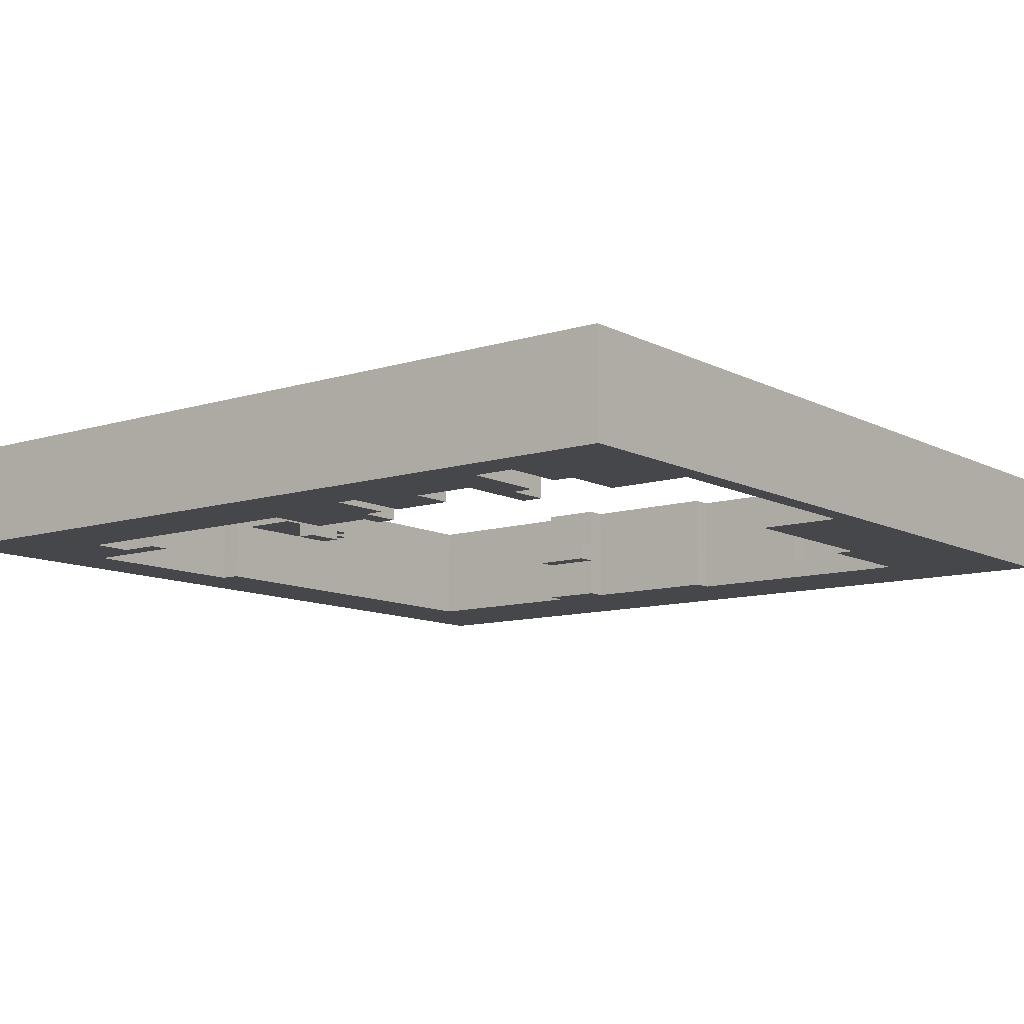
<metadata>
{"format":"obj","ext":"obj","renderer":"f3d","projection":"perspective","resolution":1024,"background":"white","views":[{"elev":-10.5,"azim":-51.9,"up":"+Y"}]}
</metadata>
<code>
g recta_suelo_roto_completamente
v -20.5 0 20.5
v -20.5 0 -20.5
v -20.5 5 20.5
v -20.5 5 -20.5
v -14.5 0 -12.5
v -14.5 0 -14.5
v -14.5 1 -12.5
v -14.5 1 -14.5
v -10.5 3 19.5
v -10.5 3 15.5
v -10.5 4 15.5
v -10.5 4 14.5
v -10.5 5 19.5
v -10.5 5 14.5
v -4.5 0 -16.5
v -4.5 0 -17.5
v -4.5 5 -16.5
v -4.5 5 -17.5
v -3.5 2 -11.5
v -3.5 2 -12.5
v -3.5 3 -13.5
v -3.5 3 -16.5
v -3.5 4 -10.5
v -3.5 4 -11.5
v -3.5 5 -10.5
v -3.5 5 -12.5
v -3.5 5 -13.5
v -3.5 5 -16.5
v 0.5 0 19.5
v 0.5 0 15.5
v 0.5 4 19.5
v 0.5 5 19.5
v 0.5 5 15.5
v 6.5 4 15.5
v 6.5 4 14.5
v 6.5 5 15.5
v 6.5 5 14.5
v 9.5 0 15.5
v 9.5 0 14.5
v 9.5 1 15.5
v 9.5 1 14.5
v 12.5 2 -4.5
v 12.5 2 -7.5
v 12.5 3 -4.5
v 12.5 3 -7.5
v 13.5 0 -4.5
v 13.5 0 -7.5
v 13.5 2 -4.5
v 13.5 2 -7.5
v 13.5 3 -4.5
v 13.5 3 -7.5
v 13.5 5 -4.5
v 13.5 5 -7.5
v 14.5 0 2.5
v 14.5 0 -4.5
v 14.5 0 -7.5
v 14.5 0 -16.5
v 14.5 5 2.5
v 14.5 5 -4.5
v 14.5 5 -7.5
v 14.5 5 -16.5
v 15.5 0 14.5
v 15.5 0 2.5
v 15.5 1 14.5
v 15.5 1 8.5
v 15.5 4 10.5
v 15.5 4 8.5
v 15.5 5 10.5
v 15.5 5 2.5
v 16.5 1 11.5
v 16.5 1 8.5
v 16.5 4 11.5
v 16.5 4 10.5
v 16.5 4 8.5
v 17.5 1 12.5
v 17.5 1 11.5
v 17.5 4 12.5
v 17.5 4 11.5
v 18.5 1 13.5
v 18.5 1 12.5
v 18.5 4 12.5
v 18.5 4 10.5
v 18.5 5 13.5
v 18.5 5 10.5
v 19.5 1 18.5
v 19.5 1 13.5
v 19.5 5 18.5
v 19.5 5 13.5
v -18.5 0 14.5
v -18.5 0 12.5
v -18.5 5 14.5
v -18.5 5 12.5
v -17.5 0 4.5
v -17.5 0 3.5
v -17.5 1 6.5
v -17.5 1 4.5
v -17.5 1 3.5
v -17.5 1 2.5
v -17.5 2 -1.5
v -17.5 2 -12.5
v -17.5 3 8.5
v -17.5 3 6.5
v -17.5 5 8.5
v -17.5 5 2.5
v -17.5 5 -1.5
v -17.5 5 -12.5
v -16.5 0 10.5
v -16.5 0 7.5
v -16.5 0 -1.5
v -16.5 0 -14.5
v -16.5 1 -1.5
v -16.5 1 -3.5
v -16.5 2 -3.5
v -16.5 2 -12.5
v -16.5 3 10.5
v -16.5 3 9.5
v -16.5 3 8.5
v -16.5 3 7.5
v -16.5 5 9.5
v -16.5 5 8.5
v -16.5 5 -12.5
v -16.5 5 -14.5
v -15.5 0 15.5
v -15.5 0 14.5
v -15.5 3 16.5
v -15.5 3 15.5
v -15.5 5 16.5
v -15.5 5 14.5
v -14.5 0 12.5
v -14.5 0 11.5
v -14.5 0 7.5
v -14.5 0 4.5
v -14.5 0 3.5
v -14.5 0 2.5
v -14.5 1 6.5
v -14.5 1 4.5
v -14.5 1 3.5
v -14.5 1 2.5
v -14.5 1 -14.5
v -14.5 1 -15.5
v -14.5 3 10.5
v -14.5 3 9.5
v -14.5 3 7.5
v -14.5 3 6.5
v -14.5 4 17.5
v -14.5 4 16.5
v -14.5 4 10.5
v -14.5 4 9.5
v -14.5 4 -15.5
v -14.5 4 -16.5
v -14.5 5 17.5
v -14.5 5 16.5
v -14.5 5 12.5
v -14.5 5 11.5
v -14.5 5 -14.5
v -14.5 5 -16.5
v -13.5 0 1.5
v -13.5 0 -1.5
v -13.5 0 -12.5
v -13.5 0 -17.5
v -13.5 1 16.5
v -13.5 1 15.5
v -13.5 1 2.5
v -13.5 1 1.5
v -13.5 1 -1.5
v -13.5 1 -12.5
v -13.5 1 -15.5
v -13.5 2 -1.5
v -13.5 3 16.5
v -13.5 3 15.5
v -13.5 4 -15.5
v -13.5 4 -16.5
v -13.5 5 2.5
v -13.5 5 -1.5
v -13.5 5 -16.5
v -13.5 5 -17.5
v -12.5 0 19.5
v -12.5 0 15.5
v -12.5 0 11.5
v -12.5 0 10.5
v -12.5 0 2.5
v -12.5 0 1.5
v -12.5 1 16.5
v -12.5 1 15.5
v -12.5 1 2.5
v -12.5 1 1.5
v -12.5 1 -1.5
v -12.5 1 -3.5
v -12.5 2 -1.5
v -12.5 2 -3.5
v -12.5 4 17.5
v -12.5 4 16.5
v -12.5 4 10.5
v -12.5 5 19.5
v -12.5 5 17.5
v -12.5 5 11.5
v -12.5 5 10.5
v -10.5 4 10.5
v -10.5 4 9.5
v -10.5 5 10.5
v -10.5 5 9.5
v -8.5 3 19.5
v -8.5 3 15.5
v -8.5 4 19.5
v -8.5 4 15.5
v -5.5 4 19.5
v -5.5 4 14.5
v -5.5 5 19.5
v -5.5 5 14.5
v -1.5 2 -11.5
v -1.5 2 -12.5
v -1.5 4 -10.5
v -1.5 4 -11.5
v -1.5 4 -13.5
v -1.5 4 -14.5
v -1.5 5 -10.5
v -1.5 5 -12.5
v -1.5 5 -13.5
v -1.5 5 -14.5
v 1.5 3 -13.5
v 1.5 3 -14.5
v 1.5 4 -13.5
v 1.5 4 -14.5
v 2.5 3 -14.5
v 2.5 3 -16.5
v 2.5 5 -14.5
v 2.5 5 -16.5
v 7.5 4 17.5
v 7.5 4 15.5
v 7.5 4 14.5
v 7.5 5 17.5
v 7.5 5 14.5
v 16.5 1 18.5
v 16.5 1 15.5
v 16.5 4 17.5
v 16.5 4 15.5
v 16.5 5 18.5
v 16.5 5 17.5
v 20.5 0 20.5
v 20.5 0 -20.5
v 20.5 5 20.5
v 20.5 5 -20.5
v -20.5 0 20.5
v -20.5 5 20.5
v -0.5 4 20.5
v -0.5 5 20.5
v 0.5 4 20.5
v 0.5 5 20.5
v 20.5 0 20.5
v 20.5 5 20.5
v 18.5 1 13.5
v 18.5 5 13.5
v 19.5 1 13.5
v 19.5 5 13.5
v -18.5 0 12.5
v -18.5 5 12.5
v -14.5 0 12.5
v -14.5 5 12.5
v 17.5 1 12.5
v 17.5 4 12.5
v 18.5 1 12.5
v 18.5 4 12.5
v -14.5 0 11.5
v -14.5 5 11.5
v -12.5 0 11.5
v -12.5 5 11.5
v 16.5 1 11.5
v 16.5 4 11.5
v 17.5 1 11.5
v 17.5 4 11.5
v -12.5 4 10.5
v -12.5 5 10.5
v -10.5 4 10.5
v -10.5 5 10.5
v 15.5 4 10.5
v 15.5 5 10.5
v 16.5 4 10.5
v 18.5 4 10.5
v 18.5 5 10.5
v 15.5 1 8.5
v 15.5 4 8.5
v 16.5 1 8.5
v 16.5 4 8.5
v -16.5 0 7.5
v -16.5 3 7.5
v -14.5 0 7.5
v -14.5 3 7.5
v -17.5 0 3.5
v -17.5 1 3.5
v -14.5 0 3.5
v -14.5 1 3.5
v -17.5 1 2.5
v -17.5 5 2.5
v -14.5 0 2.5
v -14.5 1 2.5
v -13.5 1 2.5
v -13.5 5 2.5
v -12.5 0 2.5
v -12.5 1 2.5
v 14.5 0 2.5
v 14.5 5 2.5
v 15.5 0 2.5
v 15.5 5 2.5
v -13.5 1 -1.5
v -13.5 2 -1.5
v -12.5 1 -1.5
v -12.5 2 -1.5
v 12.5 2 -4.5
v 12.5 3 -4.5
v 13.5 0 -4.5
v 13.5 2 -4.5
v 13.5 3 -4.5
v 13.5 5 -4.5
v 14.5 0 -4.5
v 14.5 5 -4.5
v -3.5 4 -10.5
v -3.5 5 -10.5
v -1.5 4 -10.5
v -1.5 5 -10.5
v -3.5 2 -11.5
v -3.5 4 -11.5
v -1.5 2 -11.5
v -1.5 4 -11.5
v -17.5 2 -12.5
v -17.5 5 -12.5
v -16.5 2 -12.5
v -16.5 5 -12.5
v -14.5 0 -12.5
v -14.5 1 -12.5
v -13.5 0 -12.5
v -13.5 1 -12.5
v -3.5 3 -13.5
v -3.5 5 -13.5
v -1.5 4 -13.5
v -1.5 5 -13.5
v -0.5 3 -13.5
v -0.5 4 -13.5
v 0.5 3 -13.5
v 0.5 4 -13.5
v 1.5 3 -13.5
v 1.5 4 -13.5
v -16.5 0 -14.5
v -16.5 5 -14.5
v -14.5 0 -14.5
v -14.5 1 -14.5
v -14.5 5 -14.5
v -1.5 4 -14.5
v -1.5 5 -14.5
v -0.5 4 -14.5
v -0.5 5 -14.5
v 0.5 4 -14.5
v 0.5 5 -14.5
v 1.5 3 -14.5
v 1.5 4 -14.5
v 2.5 3 -14.5
v 2.5 5 -14.5
v -14.5 1 -15.5
v -14.5 4 -15.5
v -13.5 1 -15.5
v -13.5 4 -15.5
v -14.5 4 -16.5
v -14.5 5 -16.5
v -13.5 4 -16.5
v -13.5 5 -16.5
v -4.5 0 -16.5
v -4.5 5 -16.5
v -3.5 3 -16.5
v -3.5 5 -16.5
v 2.5 3 -16.5
v 2.5 5 -16.5
v 14.5 0 -16.5
v 14.5 5 -16.5
v -13.5 0 -17.5
v -13.5 5 -17.5
v -4.5 0 -17.5
v -4.5 5 -17.5
v -12.5 0 19.5
v -12.5 5 19.5
v -10.5 3 19.5
v -10.5 5 19.5
v -8.5 3 19.5
v -8.5 4 19.5
v -5.5 4 19.5
v -5.5 5 19.5
v -0.5 4 19.5
v -0.5 5 19.5
v 0.5 0 19.5
v 0.5 4 19.5
v 0.5 5 19.5
v 16.5 1 18.5
v 16.5 5 18.5
v 19.5 1 18.5
v 19.5 5 18.5
v -14.5 4 17.5
v -14.5 5 17.5
v -12.5 4 17.5
v -12.5 5 17.5
v 7.5 4 17.5
v 7.5 5 17.5
v 16.5 4 17.5
v 16.5 5 17.5
v -15.5 3 16.5
v -15.5 5 16.5
v -14.5 4 16.5
v -14.5 5 16.5
v -13.5 1 16.5
v -13.5 3 16.5
v -12.5 1 16.5
v -12.5 4 16.5
v -15.5 0 15.5
v -15.5 3 15.5
v -13.5 1 15.5
v -13.5 3 15.5
v -12.5 0 15.5
v -12.5 1 15.5
v -10.5 3 15.5
v -10.5 4 15.5
v -8.5 3 15.5
v -8.5 4 15.5
v 0.5 0 15.5
v 0.5 5 15.5
v 6.5 4 15.5
v 6.5 5 15.5
v 7.5 4 15.5
v 9.5 0 15.5
v 9.5 1 15.5
v 16.5 1 15.5
v 16.5 4 15.5
v -18.5 0 14.5
v -18.5 5 14.5
v -15.5 0 14.5
v -15.5 5 14.5
v -10.5 4 14.5
v -10.5 5 14.5
v -5.5 4 14.5
v -5.5 5 14.5
v 6.5 4 14.5
v 6.5 5 14.5
v 7.5 4 14.5
v 7.5 5 14.5
v 9.5 0 14.5
v 9.5 1 14.5
v 15.5 0 14.5
v 15.5 1 14.5
v -16.5 0 10.5
v -16.5 3 10.5
v -14.5 3 10.5
v -14.5 4 10.5
v -12.5 0 10.5
v -12.5 4 10.5
v -16.5 3 9.5
v -16.5 5 9.5
v -14.5 3 9.5
v -14.5 4 9.5
v -10.5 4 9.5
v -10.5 5 9.5
v -17.5 3 8.5
v -17.5 5 8.5
v -16.5 3 8.5
v -16.5 5 8.5
v -17.5 1 6.5
v -17.5 3 6.5
v -14.5 1 6.5
v -14.5 3 6.5
v -17.5 0 4.5
v -17.5 1 4.5
v -14.5 0 4.5
v -14.5 1 4.5
v -13.5 0 1.5
v -13.5 1 1.5
v -12.5 0 1.5
v -12.5 1 1.5
v -17.5 2 -1.5
v -17.5 5 -1.5
v -16.5 0 -1.5
v -16.5 1 -1.5
v -13.5 0 -1.5
v -13.5 1 -1.5
v -13.5 2 -1.5
v -13.5 5 -1.5
v -16.5 1 -3.5
v -16.5 2 -3.5
v -12.5 1 -3.5
v -12.5 2 -3.5
v 12.5 2 -7.5
v 12.5 3 -7.5
v 13.5 0 -7.5
v 13.5 2 -7.5
v 13.5 3 -7.5
v 13.5 5 -7.5
v 14.5 0 -7.5
v 14.5 5 -7.5
v -3.5 2 -12.5
v -3.5 5 -12.5
v -1.5 2 -12.5
v -1.5 5 -12.5
v -20.5 0 -20.5
v -20.5 5 -20.5
v -0.5 4 -20.5
v -0.5 5 -20.5
v 0.5 4 -20.5
v 0.5 5 -20.5
v 20.5 0 -20.5
v 20.5 5 -20.5
v -20.5 0 20.5
v 20.5 0 20.5
v -12.5 0 19.5
v 0.5 0 19.5
v -15.5 0 15.5
v -12.5 0 15.5
v 0.5 0 15.5
v 9.5 0 15.5
v -18.5 0 14.5
v -15.5 0 14.5
v 9.5 0 14.5
v 15.5 0 14.5
v -18.5 0 12.5
v -14.5 0 12.5
v -14.5 0 11.5
v -12.5 0 11.5
v -16.5 0 10.5
v -12.5 0 10.5
v -16.5 0 7.5
v -14.5 0 7.5
v -17.5 0 4.5
v -14.5 0 4.5
v -17.5 0 3.5
v -14.5 0 3.5
v -14.5 0 2.5
v -12.5 0 2.5
v 14.5 0 2.5
v 15.5 0 2.5
v -13.5 0 1.5
v -12.5 0 1.5
v -16.5 0 -1.5
v -13.5 0 -1.5
v 13.5 0 -4.5
v 14.5 0 -4.5
v 13.5 0 -7.5
v 14.5 0 -7.5
v -14.5 0 -12.5
v -13.5 0 -12.5
v -16.5 0 -14.5
v -14.5 0 -14.5
v -4.5 0 -16.5
v 14.5 0 -16.5
v -13.5 0 -17.5
v -4.5 0 -17.5
v -20.5 0 -20.5
v 20.5 0 -20.5
v -16.5 1 -1.5
v -13.5 1 -1.5
v -12.5 1 -1.5
v -16.5 1 -3.5
v -12.5 1 -3.5
v 12.5 2 -4.5
v 13.5 2 -4.5
v 12.5 2 -7.5
v 13.5 2 -7.5
v -3.5 2 -11.5
v -1.5 2 -11.5
v -3.5 2 -12.5
v -1.5 2 -12.5
v -10.5 3 19.5
v -8.5 3 19.5
v -10.5 3 15.5
v -8.5 3 15.5
v -16.5 3 10.5
v -14.5 3 10.5
v -16.5 3 9.5
v -14.5 3 9.5
v -3.5 3 -13.5
v -0.5 3 -13.5
v 0.5 3 -13.5
v 1.5 3 -13.5
v -0.5 3 -14.5
v 0.5 3 -14.5
v 1.5 3 -14.5
v 2.5 3 -14.5
v -3.5 3 -16.5
v 2.5 3 -16.5
v -8.5 4 19.5
v -5.5 4 19.5
v -10.5 4 15.5
v -8.5 4 15.5
v 6.5 4 15.5
v 7.5 4 15.5
v -10.5 4 14.5
v -5.5 4 14.5
v 6.5 4 14.5
v 7.5 4 14.5
v -14.5 4 10.5
v -12.5 4 10.5
v -10.5 4 10.5
v 15.5 4 10.5
v 16.5 4 10.5
v -14.5 4 9.5
v -10.5 4 9.5
v 15.5 4 8.5
v 16.5 4 8.5
v -3.5 4 -10.5
v -1.5 4 -10.5
v -3.5 4 -11.5
v -1.5 4 -11.5
v 16.5 1 18.5
v 19.5 1 18.5
v -13.5 1 16.5
v -12.5 1 16.5
v -13.5 1 15.5
v -12.5 1 15.5
v 9.5 1 15.5
v 16.5 1 15.5
v 9.5 1 14.5
v 15.5 1 14.5
v 18.5 1 13.5
v 19.5 1 13.5
v 17.5 1 12.5
v 18.5 1 12.5
v 16.5 1 11.5
v 17.5 1 11.5
v 15.5 1 8.5
v 16.5 1 8.5
v -17.5 1 6.5
v -14.5 1 6.5
v -17.5 1 4.5
v -14.5 1 4.5
v -17.5 1 3.5
v -14.5 1 3.5
v -17.5 1 2.5
v -14.5 1 2.5
v -13.5 1 2.5
v -12.5 1 2.5
v -13.5 1 1.5
v -12.5 1 1.5
v -14.5 1 -12.5
v -13.5 1 -12.5
v -14.5 1 -14.5
v -14.5 1 -15.5
v -13.5 1 -15.5
v -17.5 2 -1.5
v -13.5 2 -1.5
v -12.5 2 -1.5
v -16.5 2 -3.5
v -12.5 2 -3.5
v -17.5 2 -12.5
v -16.5 2 -12.5
v -15.5 3 16.5
v -13.5 3 16.5
v -15.5 3 15.5
v -13.5 3 15.5
v -17.5 3 8.5
v -16.5 3 8.5
v -16.5 3 7.5
v -14.5 3 7.5
v -17.5 3 6.5
v -14.5 3 6.5
v 12.5 3 -4.5
v 13.5 3 -4.5
v 12.5 3 -7.5
v 13.5 3 -7.5
v -14.5 4 17.5
v -12.5 4 17.5
v 7.5 4 17.5
v 16.5 4 17.5
v -14.5 4 16.5
v -12.5 4 16.5
v 7.5 4 15.5
v 16.5 4 15.5
v 17.5 4 12.5
v 18.5 4 12.5
v 16.5 4 11.5
v 17.5 4 11.5
v 16.5 4 10.5
v 18.5 4 10.5
v -1.5 4 -13.5
v -0.5 4 -13.5
v 0.5 4 -13.5
v 1.5 4 -13.5
v -1.5 4 -14.5
v -0.5 4 -14.5
v 0.5 4 -14.5
v 1.5 4 -14.5
v -14.5 4 -15.5
v -13.5 4 -15.5
v -14.5 4 -16.5
v -13.5 4 -16.5
v -20.5 5 20.5
v -0.5 5 20.5
v 0.5 5 20.5
v 20.5 5 20.5
v -12.5 5 19.5
v -10.5 5 19.5
v -5.5 5 19.5
v -0.5 5 19.5
v 0.5 5 19.5
v 16.5 5 18.5
v 19.5 5 18.5
v -14.5 5 17.5
v -12.5 5 17.5
v 7.5 5 17.5
v 16.5 5 17.5
v -15.5 5 16.5
v -14.5 5 16.5
v 0.5 5 15.5
v 6.5 5 15.5
v -18.5 5 14.5
v -15.5 5 14.5
v -10.5 5 14.5
v -5.5 5 14.5
v 6.5 5 14.5
v 7.5 5 14.5
v 18.5 5 13.5
v 19.5 5 13.5
v -18.5 5 12.5
v -14.5 5 12.5
v -14.5 5 11.5
v -12.5 5 11.5
v -12.5 5 10.5
v -10.5 5 10.5
v 15.5 5 10.5
v 18.5 5 10.5
v -16.5 5 9.5
v -10.5 5 9.5
v -17.5 5 8.5
v -16.5 5 8.5
v -17.5 5 2.5
v -13.5 5 2.5
v 14.5 5 2.5
v 15.5 5 2.5
v -17.5 5 -1.5
v -13.5 5 -1.5
v 13.5 5 -4.5
v 14.5 5 -4.5
v 13.5 5 -7.5
v 14.5 5 -7.5
v -3.5 5 -10.5
v -1.5 5 -10.5
v -17.5 5 -12.5
v -16.5 5 -12.5
v -3.5 5 -12.5
v -1.5 5 -12.5
v -3.5 5 -13.5
v -1.5 5 -13.5
v -16.5 5 -14.5
v -14.5 5 -14.5
v -1.5 5 -14.5
v -0.5 5 -14.5
v 0.5 5 -14.5
v 2.5 5 -14.5
v -14.5 5 -16.5
v -13.5 5 -16.5
v -4.5 5 -16.5
v -3.5 5 -16.5
v 2.5 5 -16.5
v 14.5 5 -16.5
v -13.5 5 -17.5
v -4.5 5 -17.5
v -20.5 5 -20.5
v -0.5 5 -20.5
v 0.5 5 -20.5
v 20.5 5 -20.5
f 3 2 1
f 4 2 3
f 7 6 5
f 8 6 7
f 11 10 9
f 13 11 9
f 13 12 11
f 14 12 13
f 17 16 15
f 18 16 17
f 24 20 19
f 25 24 23
f 26 20 24
f 26 24 25
f 27 22 21
f 28 22 27
f 31 30 29
f 32 30 31
f 33 30 32
f 36 35 34
f 37 35 36
f 40 39 38
f 41 39 40
f 44 43 42
f 45 43 44
f 48 47 46
f 49 47 48
f 52 51 50
f 53 51 52
f 58 55 54
f 59 55 58
f 60 57 56
f 61 57 60
f 64 63 62
f 65 63 64
f 67 63 65
f 68 67 66
f 69 63 67
f 69 67 68
f 72 71 70
f 73 71 72
f 74 71 73
f 77 76 75
f 78 76 77
f 81 80 79
f 83 81 79
f 83 82 81
f 84 82 83
f 87 86 85
f 88 86 87
f 89 90 91
f 91 90 92
f 93 94 96
f 96 94 97
f 95 96 102
f 96 97 102
f 97 98 102
f 101 102 103
f 102 98 104
f 103 102 104
f 99 100 105
f 105 100 106
f 109 110 111
f 111 110 112
f 112 110 113
f 113 110 114
f 107 108 115
f 115 108 116
f 116 108 117
f 117 108 118
f 116 117 119
f 119 117 120
f 114 110 121
f 121 110 122
f 123 124 126
f 125 126 127
f 126 124 128
f 127 126 128
f 131 132 135
f 135 132 136
f 133 134 137
f 137 134 138
f 131 135 143
f 143 135 144
f 141 142 147
f 147 142 148
f 139 140 149
f 145 146 151
f 151 146 152
f 129 130 153
f 153 130 154
f 149 150 155
f 139 149 155
f 155 150 156
f 157 158 164
f 164 158 165
f 159 160 166
f 166 160 167
f 164 165 168
f 163 164 168
f 161 162 169
f 169 162 170
f 167 160 171
f 171 160 172
f 163 168 173
f 173 168 174
f 172 160 175
f 175 160 176
f 177 178 183
f 183 178 184
f 181 182 185
f 185 182 186
f 187 188 189
f 189 188 190
f 177 183 191
f 191 183 192
f 179 180 193
f 177 191 194
f 194 191 195
f 179 193 196
f 196 193 197
f 198 199 200
f 200 199 201
f 202 203 204
f 204 203 205
f 206 207 208
f 208 207 209
f 210 211 213
f 212 213 216
f 213 211 217
f 216 213 217
f 214 215 218
f 218 215 219
f 220 221 222
f 222 221 223
f 224 225 226
f 226 225 227
f 228 229 231
f 229 230 231
f 231 230 232
f 233 234 235
f 235 234 236
f 233 235 237
f 237 235 238
f 239 240 241
f 241 240 242
f 245 244 243
f 246 244 245
f 247 245 243
f 247 246 245
f 248 246 247
f 249 247 243
f 249 248 247
f 250 248 249
f 253 252 251
f 254 252 253
f 257 256 255
f 258 256 257
f 261 260 259
f 262 260 261
f 265 264 263
f 266 264 265
f 269 268 267
f 270 268 269
f 273 272 271
f 274 272 273
f 277 276 275
f 278 276 277
f 279 276 278
f 282 281 280
f 283 281 282
f 286 285 284
f 287 285 286
f 290 289 288
f 291 289 290
f 295 293 292
f 296 293 295
f 296 295 294
f 297 293 296
f 298 296 294
f 299 296 298
f 302 301 300
f 303 301 302
f 306 305 304
f 307 305 306
f 311 309 308
f 312 309 311
f 314 311 310
f 314 313 312
f 314 312 311
f 315 313 314
f 318 317 316
f 319 317 318
f 322 321 320
f 323 321 322
f 326 325 324
f 327 325 326
f 330 329 328
f 331 329 330
f 334 333 332
f 335 333 334
f 336 334 332
f 337 334 336
f 338 337 336
f 339 337 338
f 340 339 338
f 341 339 340
f 344 343 342
f 345 343 344
f 346 343 345
f 349 348 347
f 350 348 349
f 351 350 349
f 352 350 351
f 354 352 351
f 355 354 353
f 356 352 354
f 356 354 355
f 359 358 357
f 360 358 359
f 363 362 361
f 364 362 363
f 367 366 365
f 368 366 367
f 369 367 365
f 371 369 365
f 371 370 369
f 372 370 371
f 375 374 373
f 376 374 375
f 377 378 379
f 379 378 380
f 377 379 381
f 381 382 383
f 381 383 385
f 383 384 385
f 385 384 386
f 377 381 387
f 381 385 387
f 385 386 388
f 387 385 388
f 388 386 389
f 390 391 392
f 392 391 393
f 394 395 396
f 396 395 397
f 398 399 400
f 400 399 401
f 402 403 404
f 404 403 405
f 402 404 407
f 406 407 408
f 407 404 409
f 408 407 409
f 410 411 412
f 412 411 413
f 410 412 414
f 414 412 415
f 416 417 418
f 418 417 419
f 420 421 422
f 422 421 423
f 420 422 424
f 420 424 425
f 425 424 426
f 426 424 427
f 427 424 428
f 429 430 431
f 431 430 432
f 433 434 435
f 435 434 436
f 437 438 439
f 439 438 440
f 441 442 443
f 443 442 444
f 445 446 447
f 445 447 449
f 447 448 449
f 449 448 450
f 451 452 453
f 453 452 454
f 454 452 455
f 455 452 456
f 457 458 459
f 459 458 460
f 461 462 463
f 463 462 464
f 465 466 467
f 467 466 468
f 469 470 471
f 471 470 472
f 475 476 477
f 477 476 478
f 473 474 479
f 479 474 480
f 481 482 483
f 483 482 484
f 485 486 488
f 488 486 489
f 487 488 491
f 489 490 491
f 488 489 491
f 491 490 492
f 493 494 495
f 495 494 496
f 497 498 499
f 499 498 500
f 497 499 501
f 499 500 501
f 501 500 502
f 497 501 503
f 501 502 503
f 503 502 504
f 507 506 505
f 508 506 507
f 509 507 505
f 510 507 509
f 511 506 508
f 512 506 511
f 513 509 505
f 514 509 513
f 515 506 512
f 516 506 515
f 517 513 505
f 519 518 517
f 521 519 517
f 521 520 519
f 522 520 521
f 523 521 517
f 525 523 517
f 525 524 523
f 526 524 525
f 527 525 517
f 529 528 527
f 532 506 516
f 533 530 529
f 534 530 533
f 535 529 527
f 535 533 529
f 536 533 535
f 538 532 531
f 539 538 537
f 540 532 538
f 540 538 539
f 543 535 527
f 544 542 541
f 546 532 540
f 547 544 543
f 547 542 544
f 548 546 545
f 549 527 517
f 549 548 547
f 549 517 505
f 549 543 527
f 549 547 543
f 550 546 548
f 550 548 549
f 550 506 532
f 550 532 546
f 554 552 551
f 554 553 552
f 555 553 554
f 558 557 556
f 559 557 558
f 562 561 560
f 563 561 562
f 566 565 564
f 567 565 566
f 570 569 568
f 571 569 570
f 576 573 572
f 576 574 573
f 577 575 574
f 577 574 576
f 578 575 577
f 580 576 572
f 580 579 578
f 580 578 577
f 580 577 576
f 581 579 580
f 585 583 582
f 588 585 584
f 589 583 585
f 589 585 588
f 590 587 586
f 591 587 590
f 597 594 593
f 597 593 592
f 598 594 597
f 599 596 595
f 600 596 599
f 603 602 601
f 604 602 603
f 607 608 609
f 609 608 610
f 605 606 612
f 611 612 613
f 613 612 614
f 612 606 615
f 614 612 615
f 615 606 616
f 614 615 617
f 617 615 618
f 614 617 619
f 619 617 620
f 614 619 621
f 621 619 622
f 623 624 625
f 625 624 626
f 627 628 629
f 629 628 630
f 631 632 633
f 633 632 634
f 635 636 637
f 637 636 638
f 638 636 639
f 640 641 643
f 641 642 643
f 643 642 644
f 640 643 645
f 645 643 646
f 647 648 649
f 649 648 650
f 651 652 653
f 651 653 655
f 653 654 655
f 655 654 656
f 657 658 659
f 659 658 660
f 661 662 665
f 665 662 666
f 663 664 667
f 667 664 668
f 669 670 672
f 671 672 673
f 672 670 674
f 673 672 674
f 675 676 679
f 676 677 680
f 679 676 680
f 677 678 681
f 680 677 681
f 681 678 682
f 683 684 685
f 685 684 686
f 687 688 691
f 691 688 692
f 692 688 693
f 688 689 694
f 693 688 694
f 689 690 695
f 694 689 695
f 695 690 696
f 696 690 697
f 687 691 698
f 698 691 699
f 695 696 700
f 700 696 701
f 687 698 702
f 702 698 703
f 695 700 704
f 704 700 705
f 687 702 706
f 706 702 707
f 692 693 708
f 708 693 709
f 705 700 710
f 710 700 711
f 697 690 713
f 687 706 714
f 714 715 716
f 716 717 718
f 712 713 721
f 718 719 722
f 714 716 722
f 716 718 722
f 722 719 723
f 714 722 724
f 724 722 725
f 714 724 726
f 720 721 729
f 714 726 730
f 726 727 730
f 730 727 731
f 728 729 733
f 732 733 734
f 733 729 735
f 734 733 735
f 714 730 738
f 736 737 740
f 740 737 741
f 738 739 744
f 742 743 746
f 744 745 750
f 742 746 753
f 746 747 753
f 748 749 754
f 735 729 755
f 750 751 756
f 752 753 757
f 750 756 758
f 756 757 758
f 687 714 758
f 714 738 758
f 738 744 758
f 744 750 758
f 757 753 759
f 758 757 759
f 753 747 759
f 747 748 759
f 748 754 760
f 759 748 760
f 754 755 760
f 713 690 761
f 760 755 761
f 721 713 761
f 729 721 761
f 755 729 761

</code>
